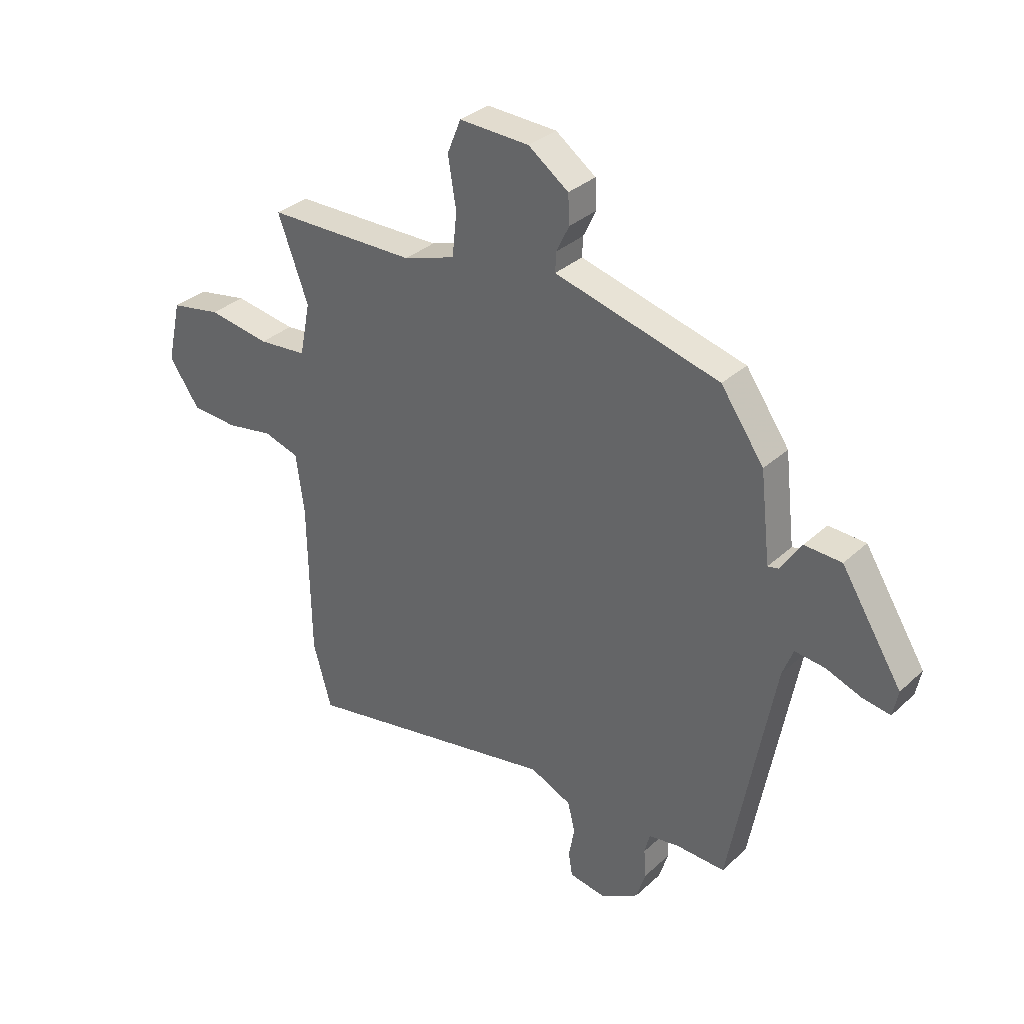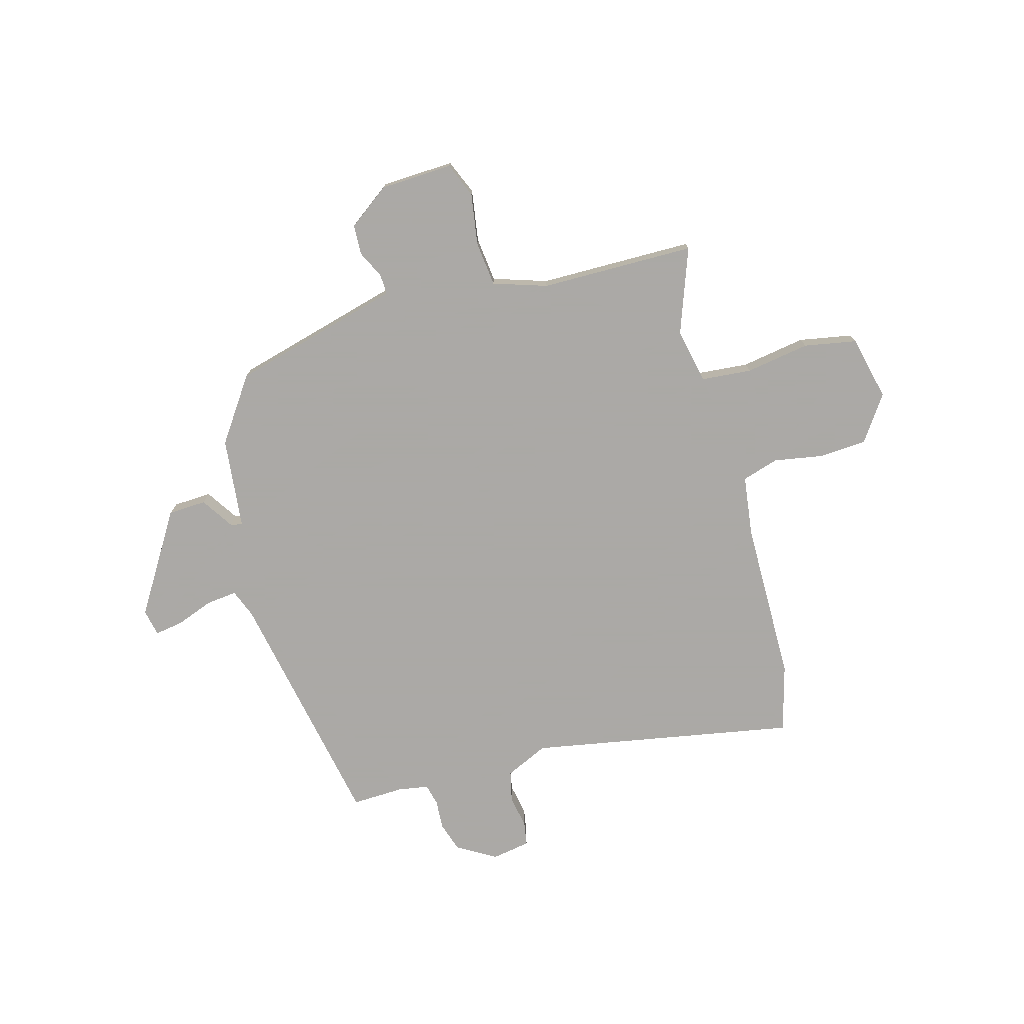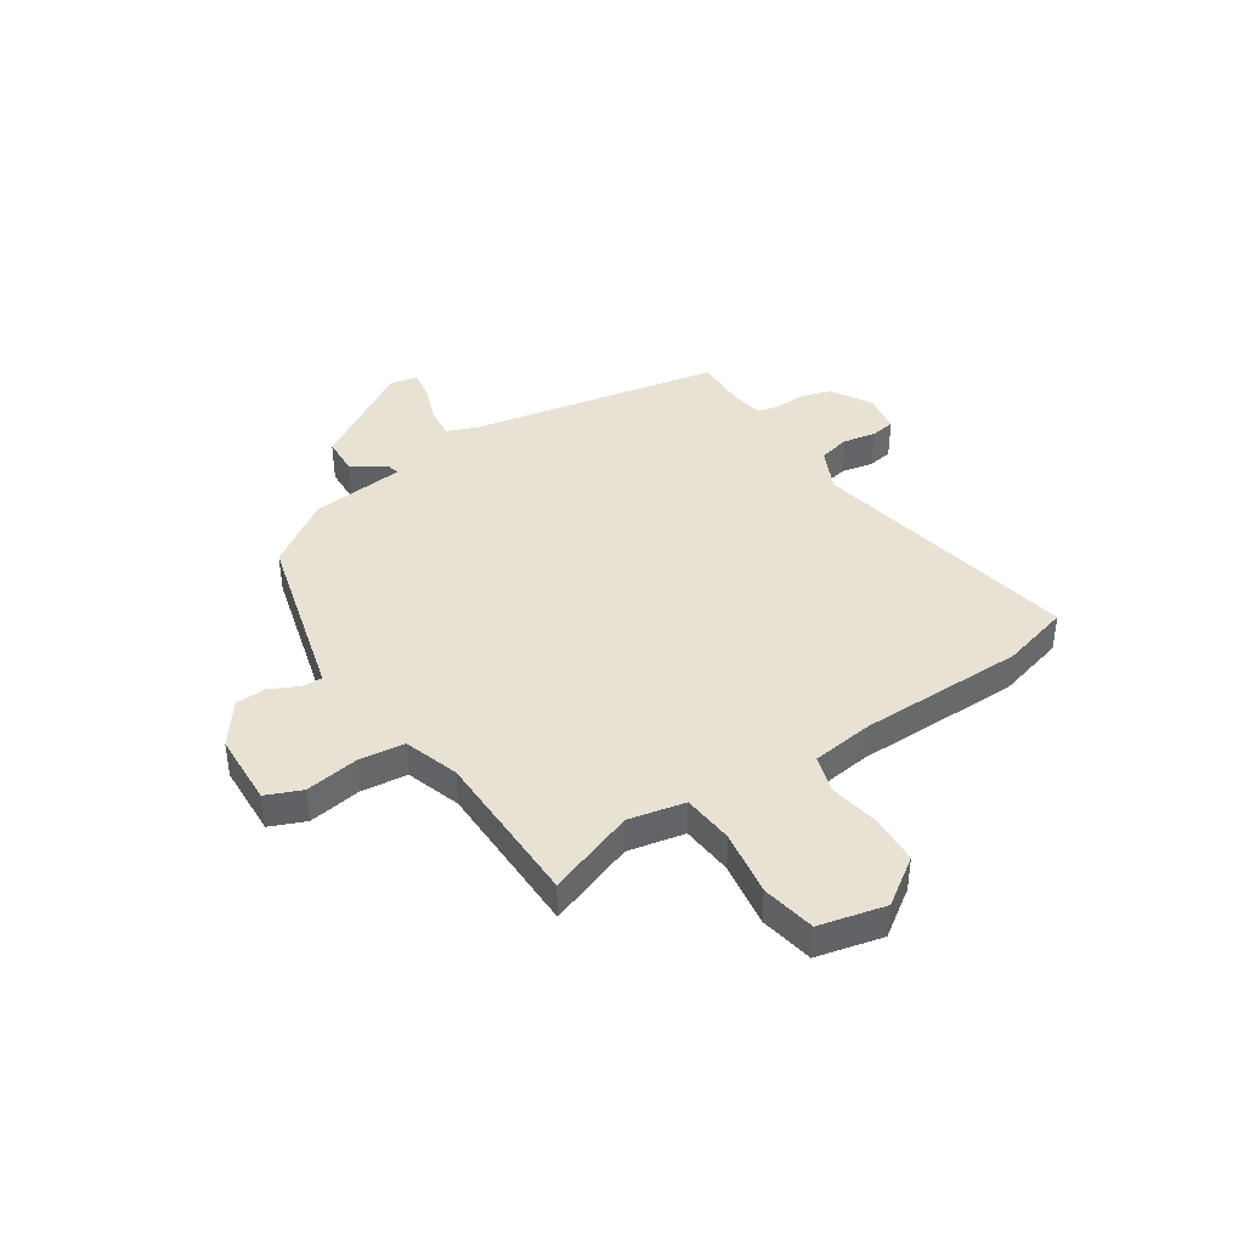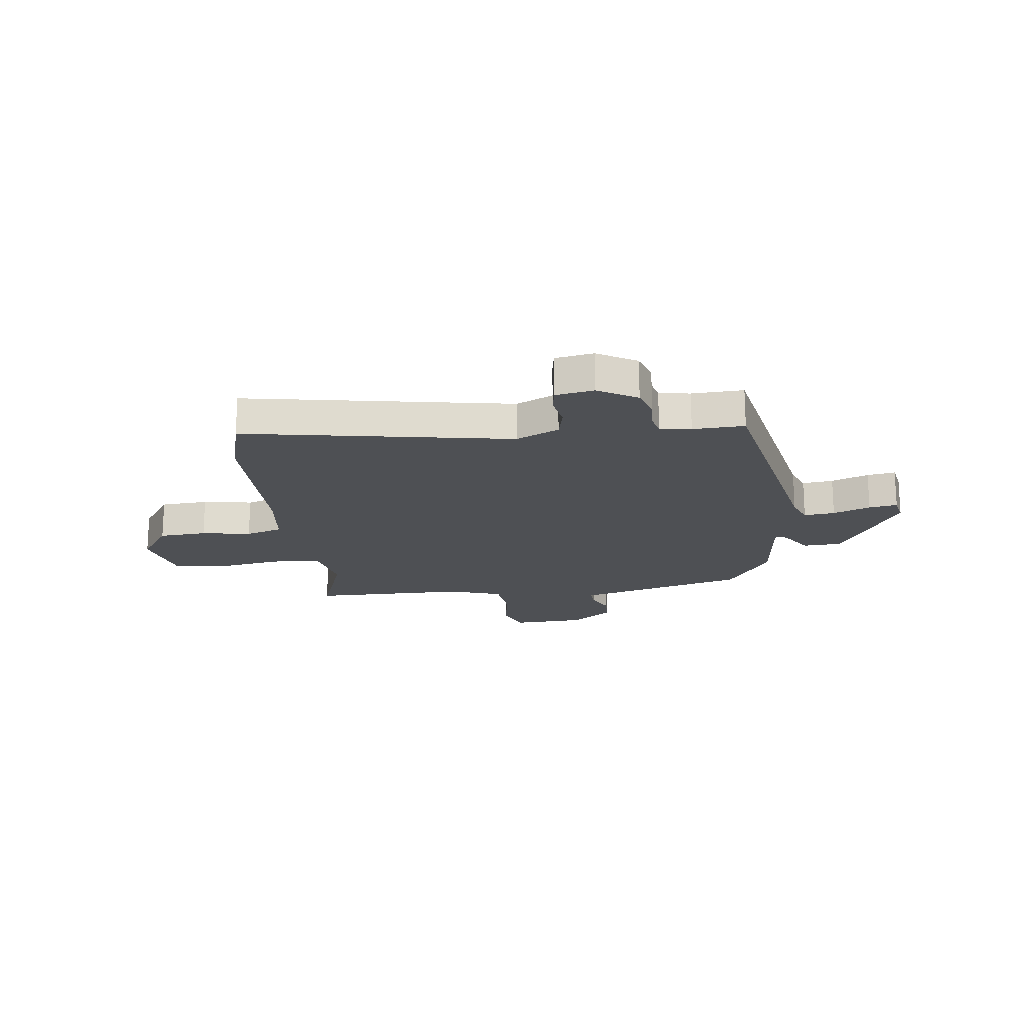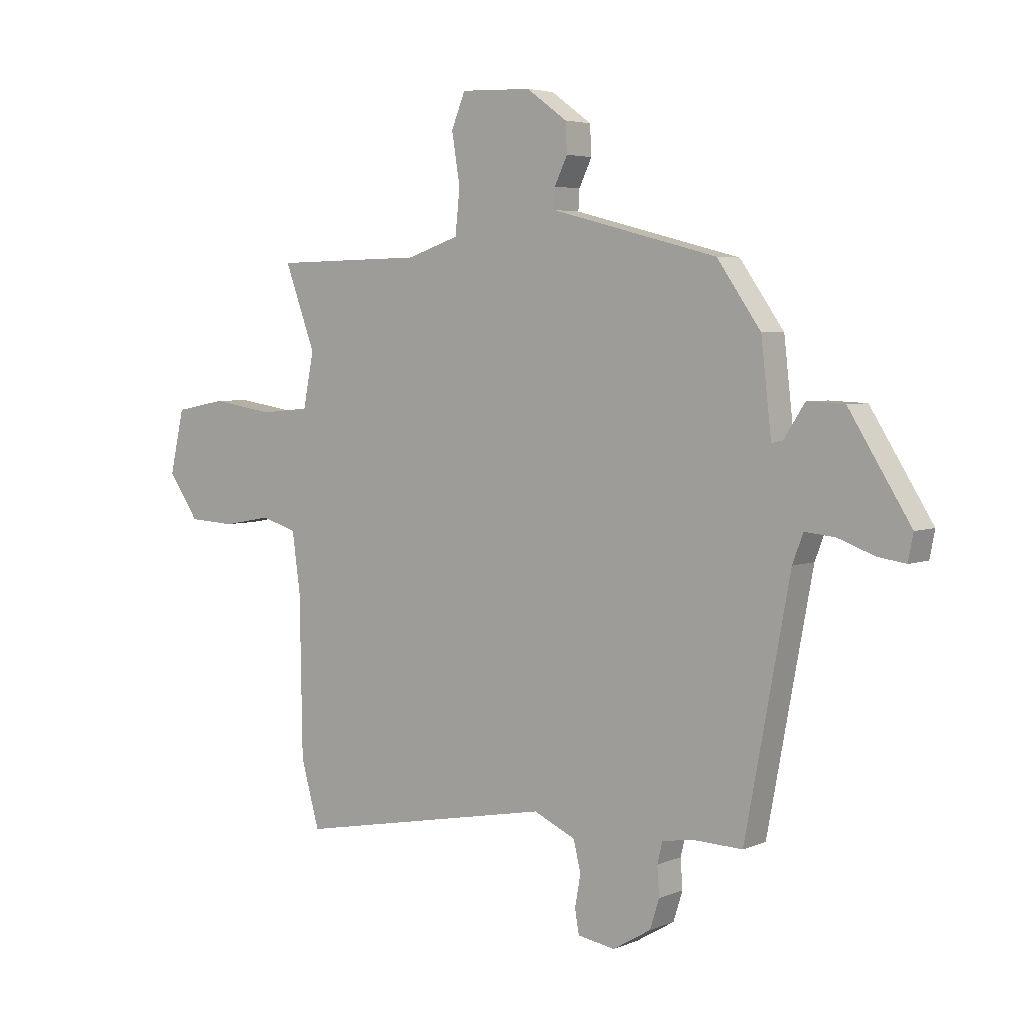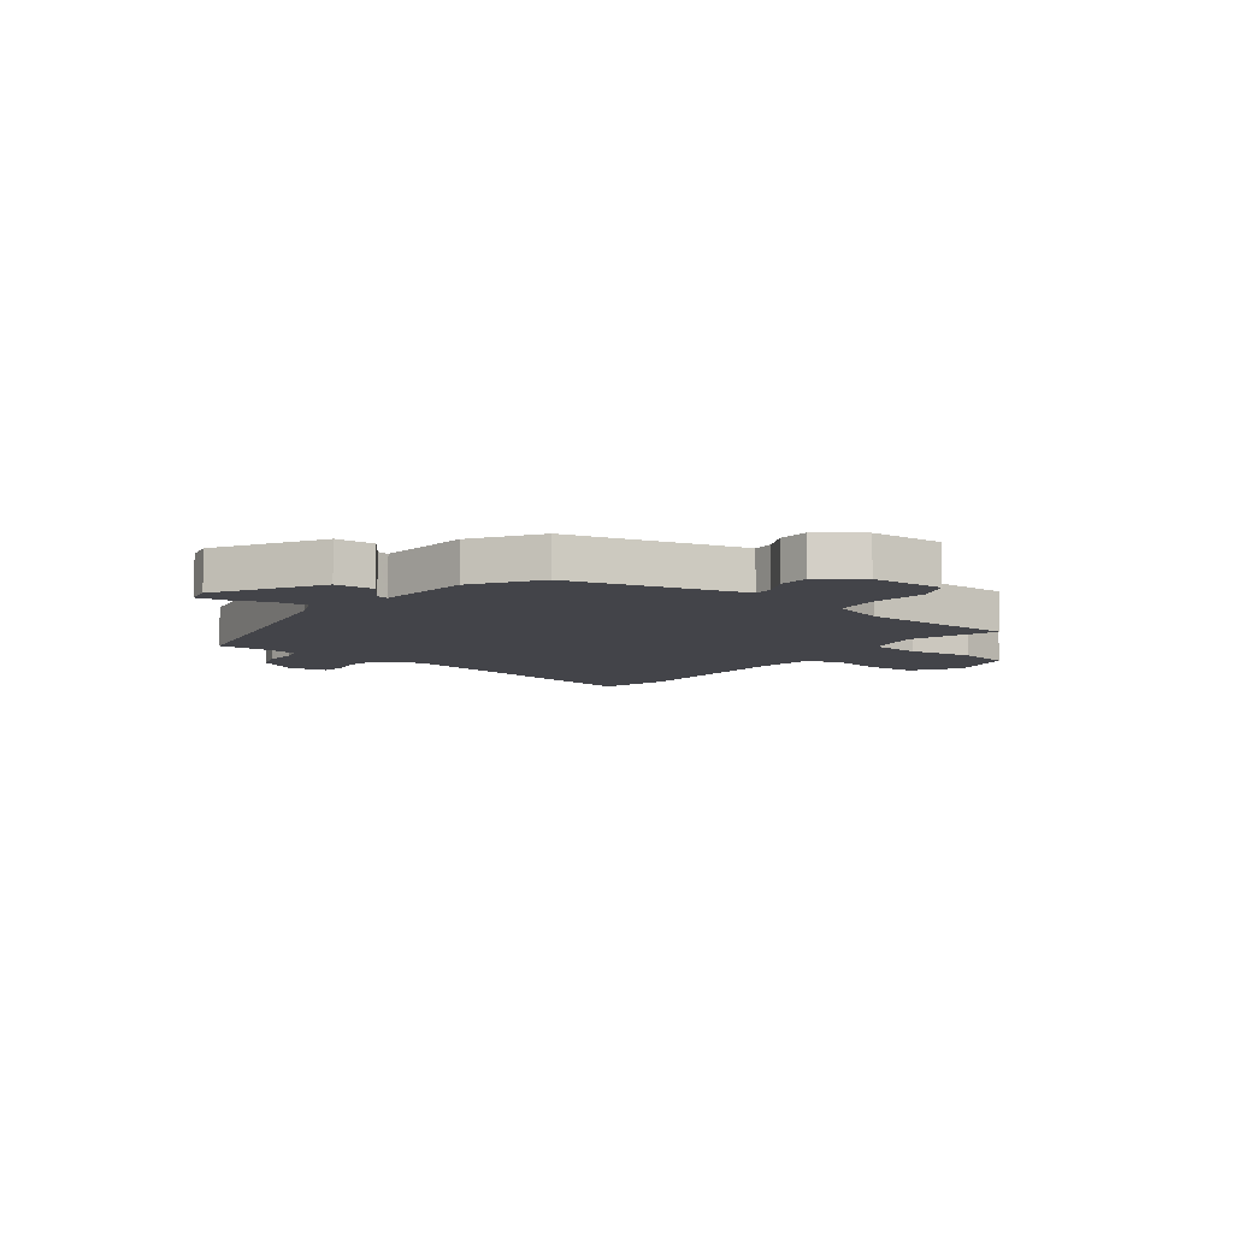
<metadata>
{"format":"obj","ext":"obj","renderer":"f3d","projection":"perspective","resolution":1024,"background":"white","views":[{"elev":33.0,"azim":-141.2,"up":"+Z"},{"elev":-75.5,"azim":15.9,"up":"+Y"},{"elev":40.6,"azim":57.0,"up":"+Y"},{"elev":-18.9,"azim":-172.3,"up":"+Y"},{"elev":4.4,"azim":-142.4,"up":"+Z"},{"elev":-8.4,"azim":-36.5,"up":"+Y"}]}
</metadata>
<code>
v 0.541 0.07 0.462
v 0.481 0.07 0.3
v 0.502 0.07 0.195
v 0.598 0.07 0.186
v 0.72 0.07 0.205
v 0.82 0.07 0.186
v 0.848 0.07 0.063
v 0.788 0.07 -0.023
v 0.697 0.07 -0.028
v 0.603 0.07 -0.011
v 0.533 0.07 -0.032
v 0.517 0.07 -0.148
v 0.512 0.07 -0.457
v 0.476 0.07 -0.585
v -0.031 0.07 -0.489
v -0.113 0.07 -0.526
v -0.127 0.07 -0.585
v -0.116 0.07 -0.646
v -0.124 0.07 -0.692
v -0.197 0.07 -0.704
v -0.271 0.07 -0.66
v -0.289 0.07 -0.603
v -0.285 0.07 -0.547
v -0.295 0.07 -0.506
v -0.354 0.07 -0.496
v -0.452 0.07 -0.499
v -0.539 0.07 -0.032
v -0.56 0.07 0.023
v -0.619 0.07 0.017
v -0.69 0.07 -0.009
v -0.744 0.07 -0.017
v -0.754 0.07 0.034
v -0.634 0.07 0.225
v -0.561 0.07 0.228
v -0.521 0.07 0.166
v -0.499 0.07 0.161
v -0.479 0.07 0.336
v -0.394 0.07 0.457
v -0.139 0.07 0.523
v -0.069 0.07 0.541
v -0.071 0.07 0.58
v -0.096 0.07 0.632
v -0.093 0.07 0.689
v -0.014 0.07 0.746
v 0.124 0.07 0.751
v 0.151 0.07 0.685
v 0.135 0.07 0.587
v 0.144 0.07 0.501
v 0.246 0.07 0.467
v 0.541 0 0.462
v 0.481 0 0.3
v 0.502 0 0.195
v 0.598 0 0.186
v 0.72 0 0.205
v 0.82 0 0.186
v 0.848 0 0.063
v 0.788 0 -0.023
v 0.697 0 -0.028
v 0.603 0 -0.011
v 0.533 0 -0.032
v 0.517 0 -0.148
v 0.512 0 -0.457
v 0.476 0 -0.585
v -0.031 0 -0.489
v -0.113 0 -0.526
v -0.127 0 -0.585
v -0.116 0 -0.646
v -0.124 0 -0.692
v -0.197 0 -0.704
v -0.271 0 -0.66
v -0.289 0 -0.603
v -0.285 0 -0.547
v -0.295 0 -0.506
v -0.354 0 -0.496
v -0.452 0 -0.499
v -0.539 0 -0.032
v -0.56 0 0.023
v -0.619 0 0.017
v -0.69 0 -0.009
v -0.744 0 -0.017
v -0.754 0 0.034
v -0.634 0 0.225
v -0.561 0 0.228
v -0.521 0 0.166
v -0.499 0 0.161
v -0.479 0 0.336
v -0.394 0 0.457
v -0.139 0 0.523
v -0.069 0 0.541
v -0.071 0 0.58
v -0.096 0 0.632
v -0.093 0 0.689
v -0.014 0 0.746
v 0.124 0 0.751
v 0.151 0 0.685
v 0.135 0 0.587
v 0.144 0 0.501
v 0.246 0 0.467
f 45 46 47
f 44 45 47
f 43 44 47
f 42 43 47
f 41 42 47
f 40 41 47 48
f 40 48 49
f 39 40 49
f 38 39 49
f 37 38 49
f 36 37 49
f 33 34 35
f 32 33 35
f 31 32 35
f 30 31 35
f 29 30 35
f 28 29 35 36
f 49 1 2
f 36 49 2
f 28 36 2
f 27 28 2
f 21 22 23
f 20 21 23
f 19 20 23
f 18 19 23
f 17 18 23
f 16 17 23 24
f 15 16 24 25
f 12 13 14 15
f 11 12 15 25
f 8 9 10
f 7 8 10
f 6 7 10
f 5 6 10
f 4 5 10
f 3 4 10 11
f 25 26 27
f 11 25 27
f 3 11 27
f 2 3 27
f 96 95 94
f 96 94 93
f 96 93 92
f 96 92 91
f 96 91 90
f 97 96 90 89
f 98 97 89
f 98 89 88
f 98 88 87
f 98 87 86
f 98 86 85
f 84 83 82
f 84 82 81
f 84 81 80
f 84 80 79
f 84 79 78
f 85 84 78 77
f 51 50 98
f 51 98 85
f 51 85 77
f 51 77 76
f 72 71 70
f 72 70 69
f 72 69 68
f 72 68 67
f 72 67 66
f 73 72 66 65
f 74 73 65 64
f 64 63 62 61
f 74 64 61 60
f 59 58 57
f 59 57 56
f 59 56 55
f 59 55 54
f 59 54 53
f 60 59 53 52
f 76 75 74
f 76 74 60
f 76 60 52
f 76 52 51
f 1 50 51 2
f 2 51 52 3
f 3 52 53 4
f 4 53 54 5
f 5 54 55 6
f 6 55 56 7
f 7 56 57 8
f 8 57 58 9
f 9 58 59 10
f 10 59 60 11
f 11 60 61 12
f 12 61 62 13
f 13 62 63 14
f 14 63 64 15
f 15 64 65 16
f 16 65 66 17
f 17 66 67 18
f 18 67 68 19
f 19 68 69 20
f 20 69 70 21
f 21 70 71 22
f 22 71 72 23
f 23 72 73 24
f 24 73 74 25
f 25 74 75 26
f 26 75 76 27
f 27 76 77 28
f 28 77 78 29
f 29 78 79 30
f 30 79 80 31
f 31 80 81 32
f 32 81 82 33
f 33 82 83 34
f 34 83 84 35
f 35 84 85 36
f 36 85 86 37
f 37 86 87 38
f 38 87 88 39
f 39 88 89 40
f 40 89 90 41
f 41 90 91 42
f 42 91 92 43
f 43 92 93 44
f 44 93 94 45
f 45 94 95 46
f 46 95 96 47
f 47 96 97 48
f 48 97 98 49
f 49 98 50 1

</code>
